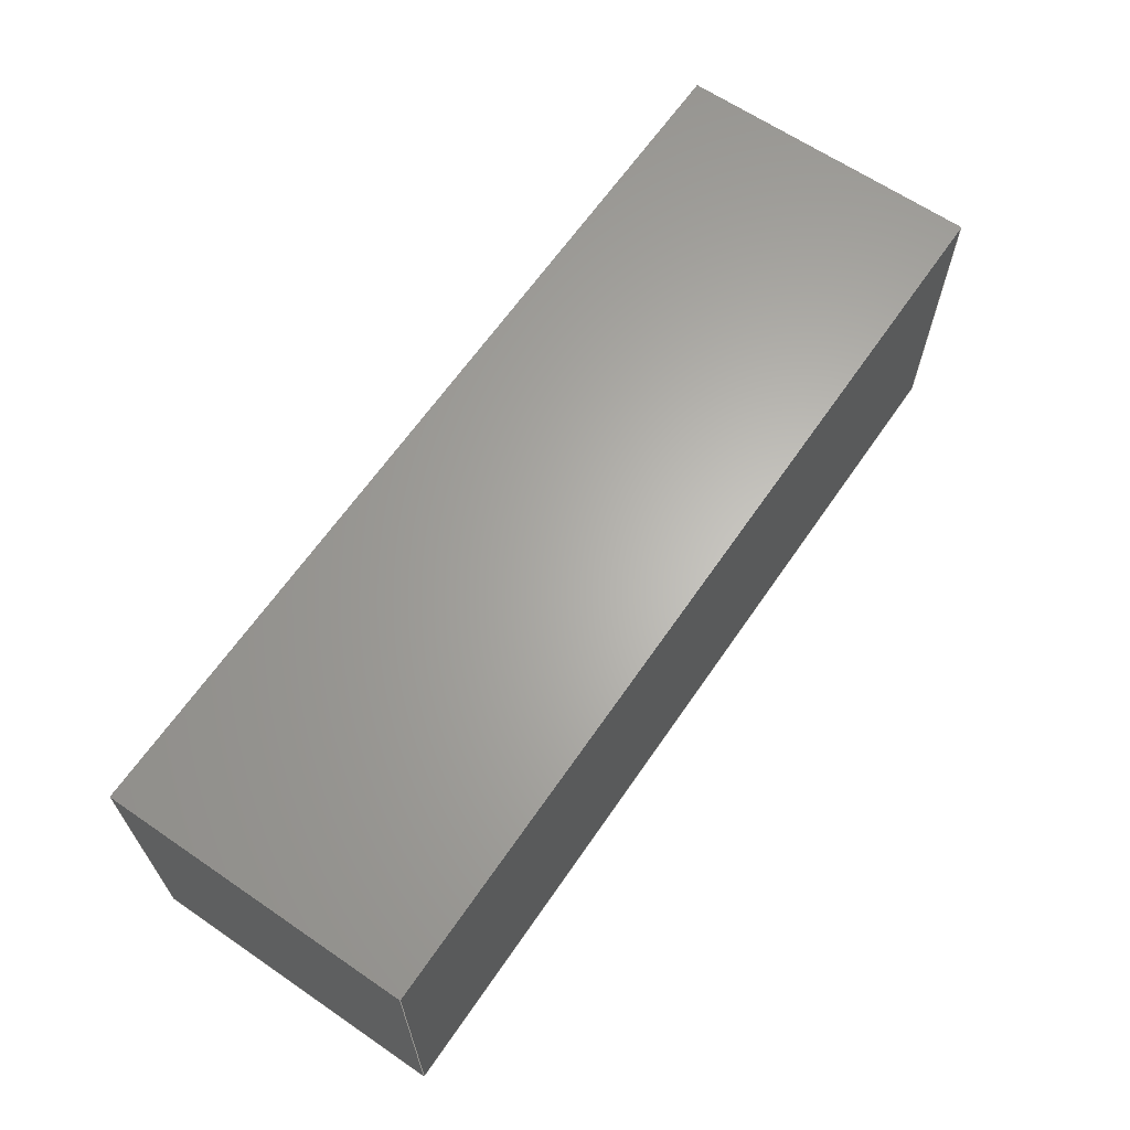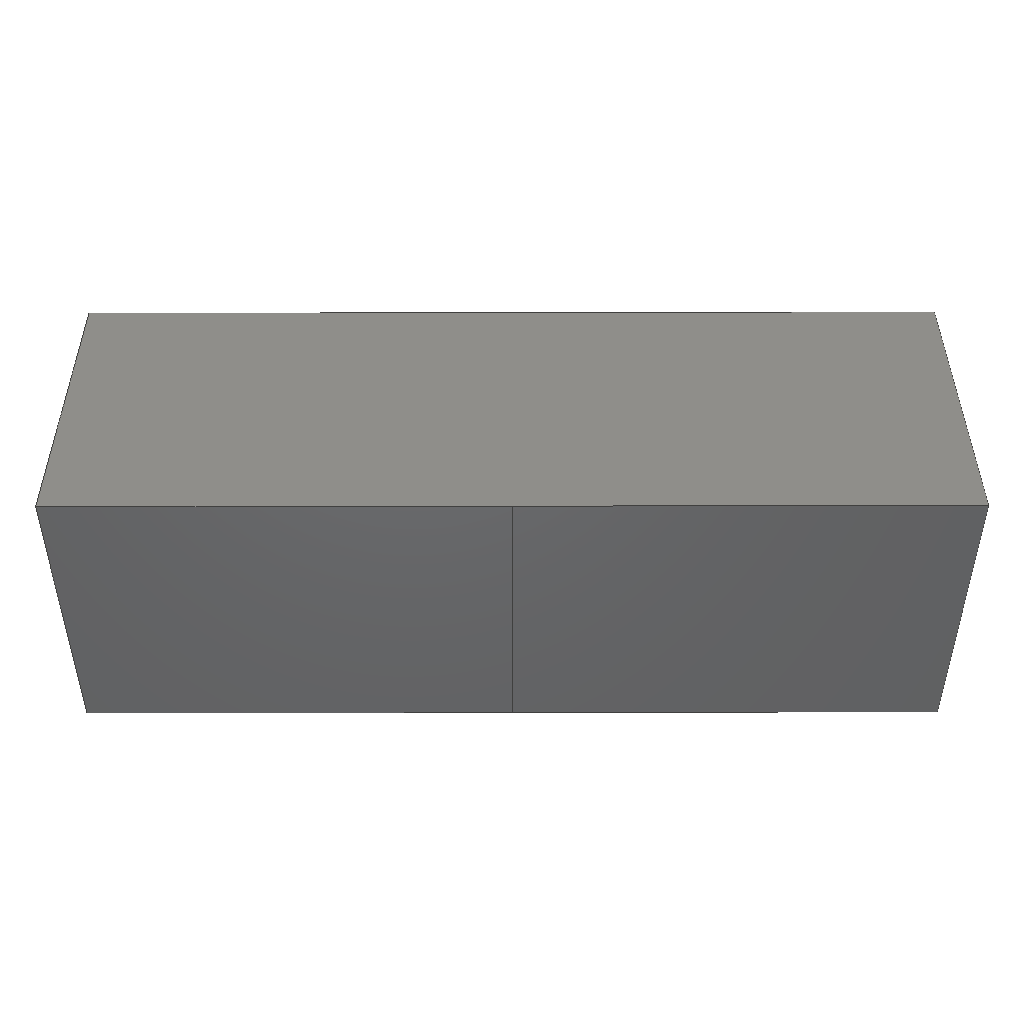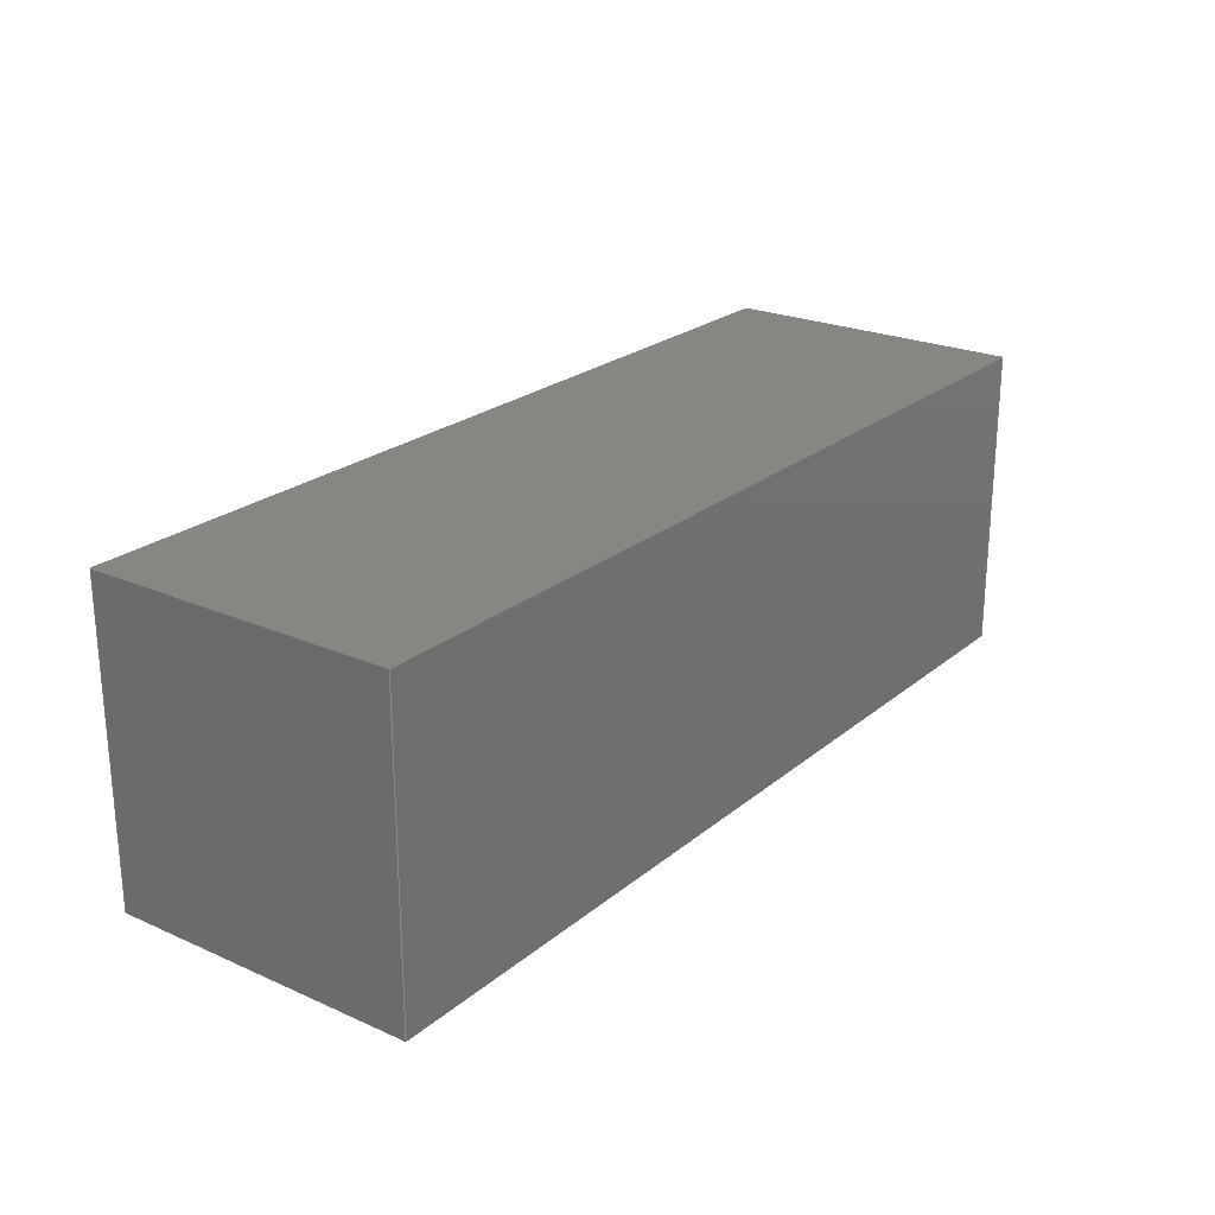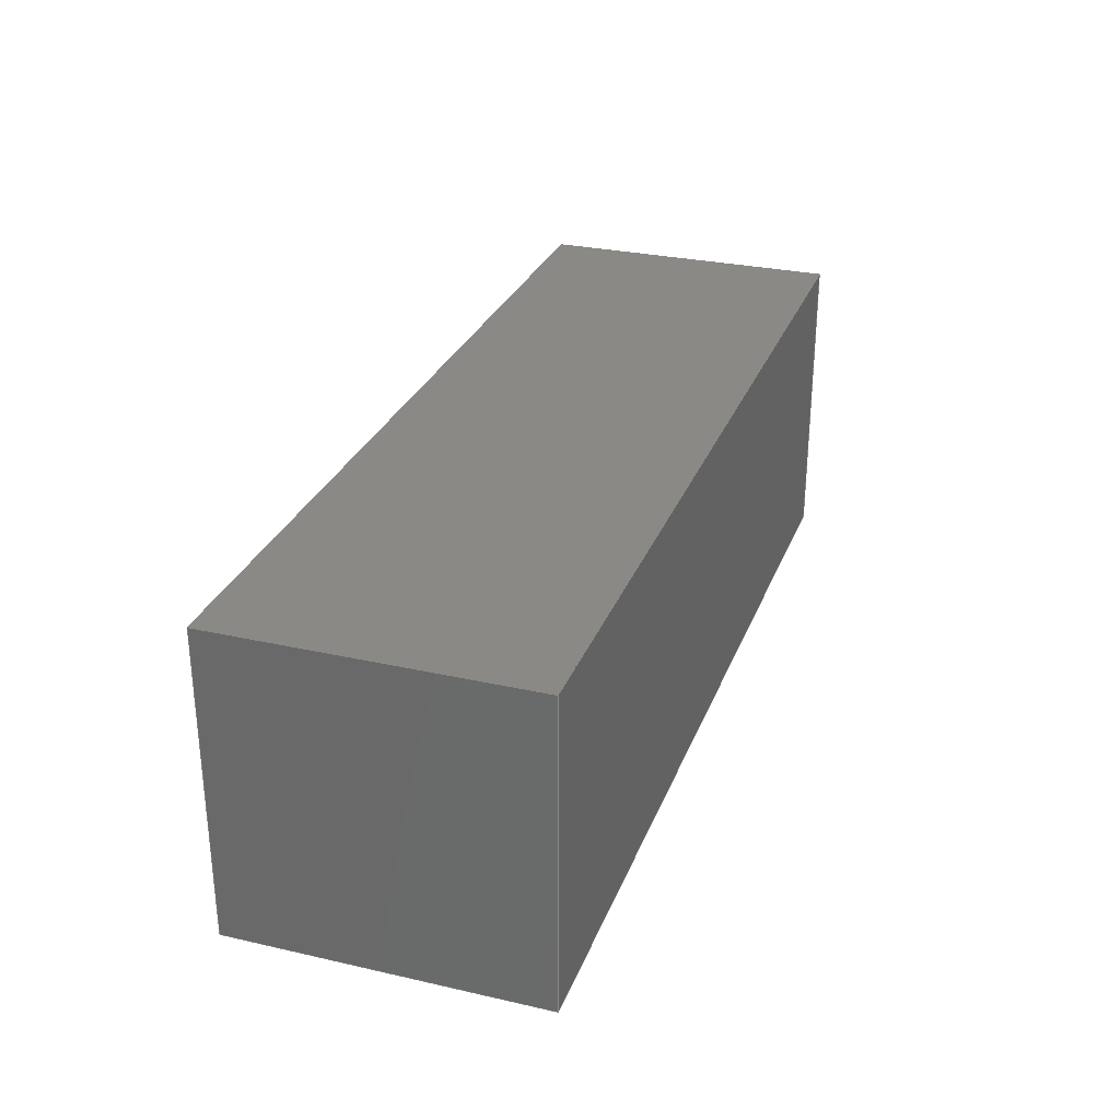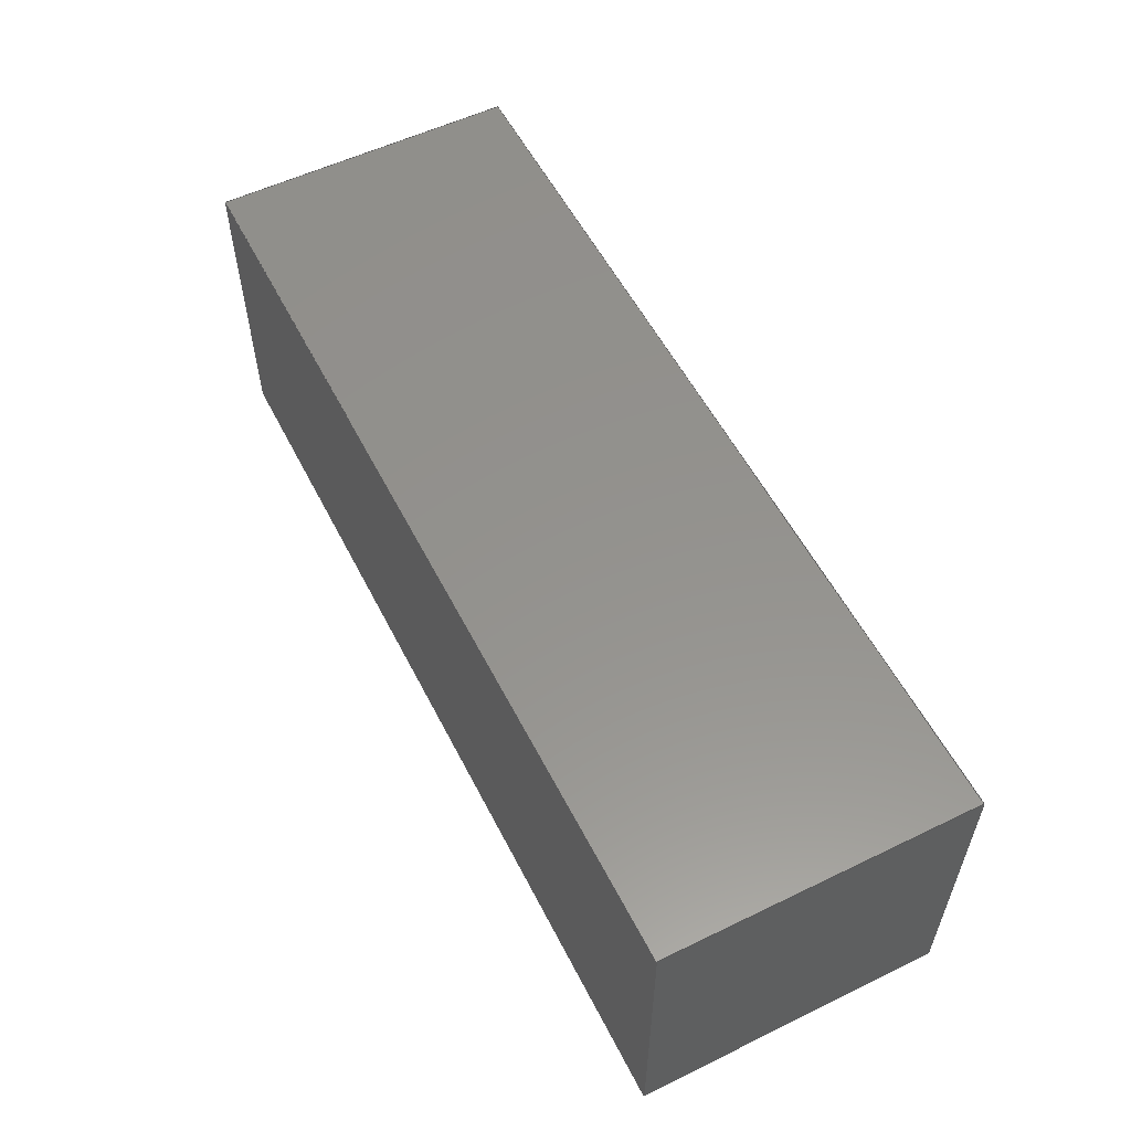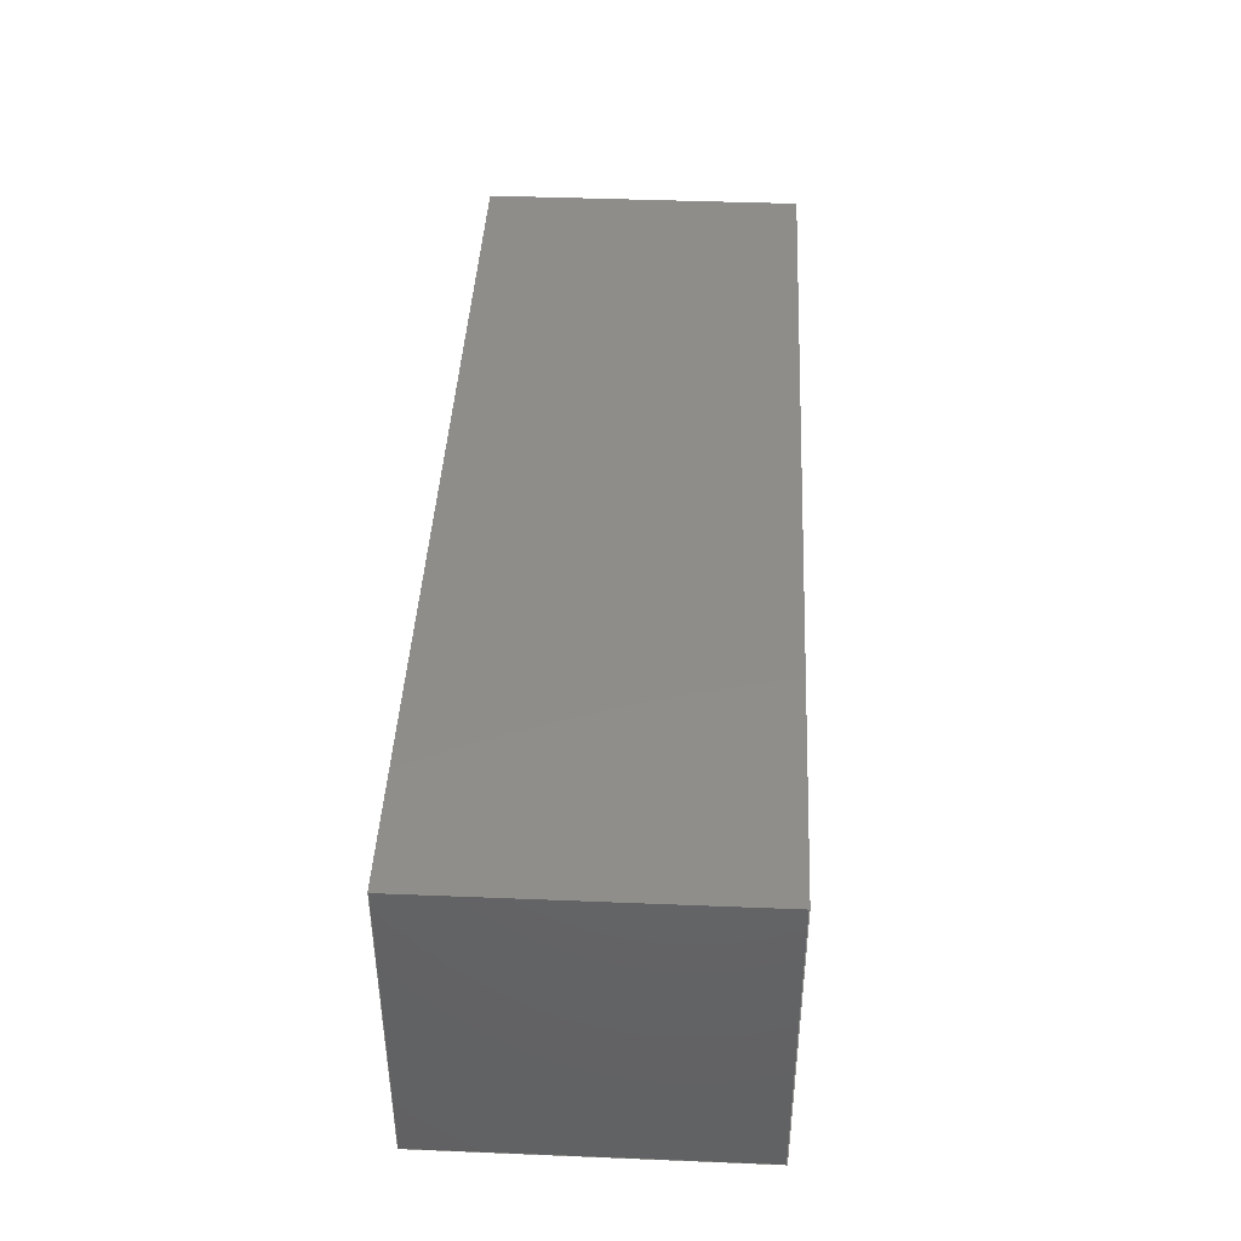
<metadata>
{"format":"step","ext":"step","renderer":"f3d","projection":"perspective","resolution":1024,"background":"white","views":[{"elev":64.4,"azim":124.5,"up":"+Z"},{"elev":43.5,"azim":179.9,"up":"+Y"},{"elev":23.4,"azim":-53.5,"up":"+Z"},{"elev":28.9,"azim":-71.4,"up":"+Z"},{"elev":55.9,"azim":63.1,"up":"+Y"},{"elev":42.1,"azim":92.8,"up":"+Z"}]}
</metadata>
<code>
ISO-10303-21;
DATA;
#1=MECHANICAL_DESIGN_GEOMETRIC_PRESENTATION_REPRESENTATION('',(#4),#207);
#2=SHAPE_REPRESENTATION_RELATIONSHIP('SRR','None',#214,#3);
#3=ADVANCED_BREP_SHAPE_REPRESENTATION('',(#5),#206);
#4=STYLED_ITEM('',(#224),#5);
#5=MANIFOLD_SOLID_BREP('Body1',#119);
#6=FACE_OUTER_BOUND('',#13,.T.);
#7=FACE_OUTER_BOUND('',#14,.T.);
#8=FACE_OUTER_BOUND('',#15,.T.);
#9=FACE_OUTER_BOUND('',#16,.T.);
#10=FACE_OUTER_BOUND('',#17,.T.);
#11=FACE_OUTER_BOUND('',#18,.T.);
#12=FACE_OUTER_BOUND('',#19,.T.);
#13=EDGE_LOOP('',(#75,#76,#77,#78));
#14=EDGE_LOOP('',(#79,#80,#81,#82));
#15=EDGE_LOOP('',(#83,#84,#85,#86));
#16=EDGE_LOOP('',(#87,#88,#89,#90));
#17=EDGE_LOOP('',(#91,#92,#93,#94));
#18=EDGE_LOOP('',(#95,#96,#97,#98,#99));
#19=EDGE_LOOP('',(#100,#101,#102,#103,#104));
#20=LINE('',#175,#35);
#21=LINE('',#177,#36);
#22=LINE('',#179,#37);
#23=LINE('',#180,#38);
#24=LINE('',#183,#39);
#25=LINE('',#185,#40);
#26=LINE('',#186,#41);
#27=LINE('',#189,#42);
#28=LINE('',#191,#43);
#29=LINE('',#192,#44);
#30=LINE('',#195,#45);
#31=LINE('',#197,#46);
#32=LINE('',#198,#47);
#33=LINE('',#200,#48);
#34=LINE('',#201,#49);
#35=VECTOR('',#144,1);
#36=VECTOR('',#145,1);
#37=VECTOR('',#146,1);
#38=VECTOR('',#147,1);
#39=VECTOR('',#150,1);
#40=VECTOR('',#151,1);
#41=VECTOR('',#152,1);
#42=VECTOR('',#155,1);
#43=VECTOR('',#156,1);
#44=VECTOR('',#157,1);
#45=VECTOR('',#160,1);
#46=VECTOR('',#161,1);
#47=VECTOR('',#162,1);
#48=VECTOR('',#165,1);
#49=VECTOR('',#166,1);
#50=VERTEX_POINT('',#173);
#51=VERTEX_POINT('',#174);
#52=VERTEX_POINT('',#176);
#53=VERTEX_POINT('',#178);
#54=VERTEX_POINT('',#182);
#55=VERTEX_POINT('',#184);
#56=VERTEX_POINT('',#188);
#57=VERTEX_POINT('',#190);
#58=VERTEX_POINT('',#194);
#59=VERTEX_POINT('',#196);
#60=EDGE_CURVE('',#50,#51,#20,.T.);
#61=EDGE_CURVE('',#51,#52,#21,.T.);
#62=EDGE_CURVE('',#53,#52,#22,.T.);
#63=EDGE_CURVE('',#50,#53,#23,.T.);
#64=EDGE_CURVE('',#54,#50,#24,.T.);
#65=EDGE_CURVE('',#55,#53,#25,.T.);
#66=EDGE_CURVE('',#54,#55,#26,.T.);
#67=EDGE_CURVE('',#56,#54,#27,.T.);
#68=EDGE_CURVE('',#57,#55,#28,.T.);
#69=EDGE_CURVE('',#56,#57,#29,.T.);
#70=EDGE_CURVE('',#58,#56,#30,.T.);
#71=EDGE_CURVE('',#59,#57,#31,.T.);
#72=EDGE_CURVE('',#58,#59,#32,.T.);
#73=EDGE_CURVE('',#51,#58,#33,.T.);
#74=EDGE_CURVE('',#52,#59,#34,.T.);
#75=ORIENTED_EDGE('',*,*,#60,.T.);
#76=ORIENTED_EDGE('',*,*,#61,.T.);
#77=ORIENTED_EDGE('',*,*,#62,.F.);
#78=ORIENTED_EDGE('',*,*,#63,.F.);
#79=ORIENTED_EDGE('',*,*,#64,.T.);
#80=ORIENTED_EDGE('',*,*,#63,.T.);
#81=ORIENTED_EDGE('',*,*,#65,.F.);
#82=ORIENTED_EDGE('',*,*,#66,.F.);
#83=ORIENTED_EDGE('',*,*,#67,.T.);
#84=ORIENTED_EDGE('',*,*,#66,.T.);
#85=ORIENTED_EDGE('',*,*,#68,.F.);
#86=ORIENTED_EDGE('',*,*,#69,.F.);
#87=ORIENTED_EDGE('',*,*,#70,.T.);
#88=ORIENTED_EDGE('',*,*,#69,.T.);
#89=ORIENTED_EDGE('',*,*,#71,.F.);
#90=ORIENTED_EDGE('',*,*,#72,.F.);
#91=ORIENTED_EDGE('',*,*,#73,.T.);
#92=ORIENTED_EDGE('',*,*,#72,.T.);
#93=ORIENTED_EDGE('',*,*,#74,.F.);
#94=ORIENTED_EDGE('',*,*,#61,.F.);
#95=ORIENTED_EDGE('',*,*,#73,.F.);
#96=ORIENTED_EDGE('',*,*,#60,.F.);
#97=ORIENTED_EDGE('',*,*,#64,.F.);
#98=ORIENTED_EDGE('',*,*,#67,.F.);
#99=ORIENTED_EDGE('',*,*,#70,.F.);
#100=ORIENTED_EDGE('',*,*,#74,.T.);
#101=ORIENTED_EDGE('',*,*,#71,.T.);
#102=ORIENTED_EDGE('',*,*,#68,.T.);
#103=ORIENTED_EDGE('',*,*,#65,.T.);
#104=ORIENTED_EDGE('',*,*,#62,.T.);
#105=PLANE('',#133);
#106=PLANE('',#134);
#107=PLANE('',#135);
#108=PLANE('',#136);
#109=PLANE('',#137);
#110=PLANE('',#138);
#111=PLANE('',#139);
#112=ADVANCED_FACE('',(#6),#105,.T.);
#113=ADVANCED_FACE('',(#7),#106,.T.);
#114=ADVANCED_FACE('',(#8),#107,.T.);
#115=ADVANCED_FACE('',(#9),#108,.T.);
#116=ADVANCED_FACE('',(#10),#109,.T.);
#117=ADVANCED_FACE('',(#11),#110,.T.);
#118=ADVANCED_FACE('',(#12),#111,.T.);
#119=CLOSED_SHELL('',(#112,#113,#114,#115,#116,#117,#118));
#120=DERIVED_UNIT_ELEMENT(#122,1);
#121=DERIVED_UNIT_ELEMENT(#209,3);
#122=(
MASS_UNIT()
NAMED_UNIT(*)
SI_UNIT(.KILO.,.GRAM.)
);
#123=DERIVED_UNIT((#120,#121));
#124=MEASURE_REPRESENTATION_ITEM('density measure',
POSITIVE_RATIO_MEASURE(7850),#123);
#125=PROPERTY_DEFINITION_REPRESENTATION(#130,#127);
#126=PROPERTY_DEFINITION_REPRESENTATION(#131,#128);
#127=REPRESENTATION('material name',(#129),#206);
#128=REPRESENTATION('density',(#124),#206);
#129=DESCRIPTIVE_REPRESENTATION_ITEM('Steel','Steel');
#130=PROPERTY_DEFINITION('material property','material name',#216);
#131=PROPERTY_DEFINITION('material property','density of part',#216);
#132=AXIS2_PLACEMENT_3D('placement',#171,#140,#141);
#133=AXIS2_PLACEMENT_3D('',#172,#142,#143);
#134=AXIS2_PLACEMENT_3D('',#181,#148,#149);
#135=AXIS2_PLACEMENT_3D('',#187,#153,#154);
#136=AXIS2_PLACEMENT_3D('',#193,#158,#159);
#137=AXIS2_PLACEMENT_3D('',#199,#163,#164);
#138=AXIS2_PLACEMENT_3D('',#202,#167,#168);
#139=AXIS2_PLACEMENT_3D('',#203,#169,#170);
#140=DIRECTION('axis',(0,0,1));
#141=DIRECTION('refdir',(1,0,0));
#142=DIRECTION('center_axis',(0,0,1));
#143=DIRECTION('ref_axis',(-1,0,0));
#144=DIRECTION('',(-1,0,0));
#145=DIRECTION('',(0,-1,0));
#146=DIRECTION('',(-1,0,0));
#147=DIRECTION('',(0,-1,0));
#148=DIRECTION('center_axis',(1,0,0));
#149=DIRECTION('ref_axis',(0,0,1));
#150=DIRECTION('',(0,0,1));
#151=DIRECTION('',(0,0,1));
#152=DIRECTION('',(0,-1,0));
#153=DIRECTION('center_axis',(0,0,-1));
#154=DIRECTION('ref_axis',(1,0,0));
#155=DIRECTION('',(1,0,0));
#156=DIRECTION('',(1,0,0));
#157=DIRECTION('',(0,-1,0));
#158=DIRECTION('center_axis',(-1.987e-08,0,-1));
#159=DIRECTION('ref_axis',(1,0,-1.987e-08));
#160=DIRECTION('',(1,0,-1.987e-08));
#161=DIRECTION('',(1,0,-1.987e-08));
#162=DIRECTION('',(0,-1,0));
#163=DIRECTION('center_axis',(-1,0,0));
#164=DIRECTION('ref_axis',(0,0,-1));
#165=DIRECTION('',(0,0,-1));
#166=DIRECTION('',(0,0,-1));
#167=DIRECTION('center_axis',(0,1,0));
#168=DIRECTION('ref_axis',(1,0,0));
#169=DIRECTION('center_axis',(0,-1,0));
#170=DIRECTION('ref_axis',(0,0,-1));
#171=CARTESIAN_POINT('',(0,0,0));
#172=CARTESIAN_POINT('Origin',(1.5,0,2));
#173=CARTESIAN_POINT('',(1.5,0,2));
#174=CARTESIAN_POINT('',(-1.5,0,2));
#175=CARTESIAN_POINT('',(1.5,0,2));
#176=CARTESIAN_POINT('',(-1.5,-1,2));
#177=CARTESIAN_POINT('',(-1.5,0,2));
#178=CARTESIAN_POINT('',(1.5,-1,2));
#179=CARTESIAN_POINT('',(1.5,-1,2));
#180=CARTESIAN_POINT('',(1.5,0,2));
#181=CARTESIAN_POINT('Origin',(1.5,0,1));
#182=CARTESIAN_POINT('',(1.5,0,1));
#183=CARTESIAN_POINT('',(1.5,0,1));
#184=CARTESIAN_POINT('',(1.5,-1,1));
#185=CARTESIAN_POINT('',(1.5,-1,1));
#186=CARTESIAN_POINT('',(1.5,0,1));
#187=CARTESIAN_POINT('Origin',(0,0,1));
#188=CARTESIAN_POINT('',(0,0,1));
#189=CARTESIAN_POINT('',(0,0,1));
#190=CARTESIAN_POINT('',(0,-1,1));
#191=CARTESIAN_POINT('',(0,-1,1));
#192=CARTESIAN_POINT('',(0,0,1));
#193=CARTESIAN_POINT('Origin',(-1.5,0,1));
#194=CARTESIAN_POINT('',(-1.5,0,1));
#195=CARTESIAN_POINT('',(-1.5,0,1));
#196=CARTESIAN_POINT('',(-1.5,-1,1));
#197=CARTESIAN_POINT('',(-1.5,-1,1));
#198=CARTESIAN_POINT('',(-1.5,0,1));
#199=CARTESIAN_POINT('Origin',(-1.5,0,2));
#200=CARTESIAN_POINT('',(-1.5,0,2));
#201=CARTESIAN_POINT('',(-1.5,-1,2));
#202=CARTESIAN_POINT('Origin',(-1.118e-08,0,1.5));
#203=CARTESIAN_POINT('Origin',(-1.118e-08,-1,1.5));
#204=UNCERTAINTY_MEASURE_WITH_UNIT(LENGTH_MEASURE(0.001),#208,
'DISTANCE_ACCURACY_VALUE',
'Maximum model space distance between geometric entities at asserted c
onnectivities');
#205=UNCERTAINTY_MEASURE_WITH_UNIT(LENGTH_MEASURE(0.001),#208,
'DISTANCE_ACCURACY_VALUE',
'Maximum model space distance between geometric entities at asserted c
onnectivities');
#206=(
GEOMETRIC_REPRESENTATION_CONTEXT(3)
GLOBAL_UNCERTAINTY_ASSIGNED_CONTEXT((#204))
GLOBAL_UNIT_ASSIGNED_CONTEXT((#208,#210,#211))
REPRESENTATION_CONTEXT('','3D')
);
#207=(
GEOMETRIC_REPRESENTATION_CONTEXT(3)
GLOBAL_UNCERTAINTY_ASSIGNED_CONTEXT((#205))
GLOBAL_UNIT_ASSIGNED_CONTEXT((#208,#210,#211))
REPRESENTATION_CONTEXT('','3D')
);
#208=(
LENGTH_UNIT()
NAMED_UNIT(*)
SI_UNIT(.CENTI.,.METRE.)
);
#209=(
LENGTH_UNIT()
NAMED_UNIT(*)
SI_UNIT($,.METRE.)
);
#210=(
NAMED_UNIT(*)
PLANE_ANGLE_UNIT()
SI_UNIT($,.RADIAN.)
);
#211=(
NAMED_UNIT(*)
SI_UNIT($,.STERADIAN.)
SOLID_ANGLE_UNIT()
);
#212=SHAPE_DEFINITION_REPRESENTATION(#213,#214);
#213=PRODUCT_DEFINITION_SHAPE('',$,#216);
#214=SHAPE_REPRESENTATION('',(#132),#206);
#215=PRODUCT_DEFINITION_CONTEXT('part definition',#220,'design');
#216=PRODUCT_DEFINITION('Attachment to Body','Attachment to Body',#217,
#215);
#217=PRODUCT_DEFINITION_FORMATION('',$,#222);
#218=PRODUCT_RELATED_PRODUCT_CATEGORY('Attachment to Body',
'Attachment to Body',(#222));
#219=APPLICATION_PROTOCOL_DEFINITION('international standard',
'automotive_design',2009,#220);
#220=APPLICATION_CONTEXT(
'Core Data for Automotive Mechanical Design Process');
#221=PRODUCT_CONTEXT('part definition',#220,'mechanical');
#222=PRODUCT('Attachment to Body','Attachment to Body',$,(#221));
#223=PRESENTATION_STYLE_ASSIGNMENT((#225));
#224=PRESENTATION_STYLE_ASSIGNMENT((#226));
#225=SURFACE_STYLE_USAGE(.BOTH.,#227);
#226=SURFACE_STYLE_USAGE(.BOTH.,#228);
#227=SURFACE_SIDE_STYLE('',(#229));
#228=SURFACE_SIDE_STYLE('',(#230));
#229=SURFACE_STYLE_FILL_AREA(#231);
#230=SURFACE_STYLE_FILL_AREA(#232);
#231=FILL_AREA_STYLE('Steel - Satin',(#233));
#232=FILL_AREA_STYLE('3D Maple - Glossy',(#234));
#233=FILL_AREA_STYLE_COLOUR('Steel - Satin',#235);
#234=FILL_AREA_STYLE_COLOUR('3D Maple - Glossy',#236);
#235=COLOUR_RGB('Steel - Satin',0.6275,0.6275,0.6275);
#236=COLOUR_RGB('3D Maple - Glossy',0.6784,0.5529,
0.4157);
ENDSEC;
END-ISO-10303-21;

</code>
